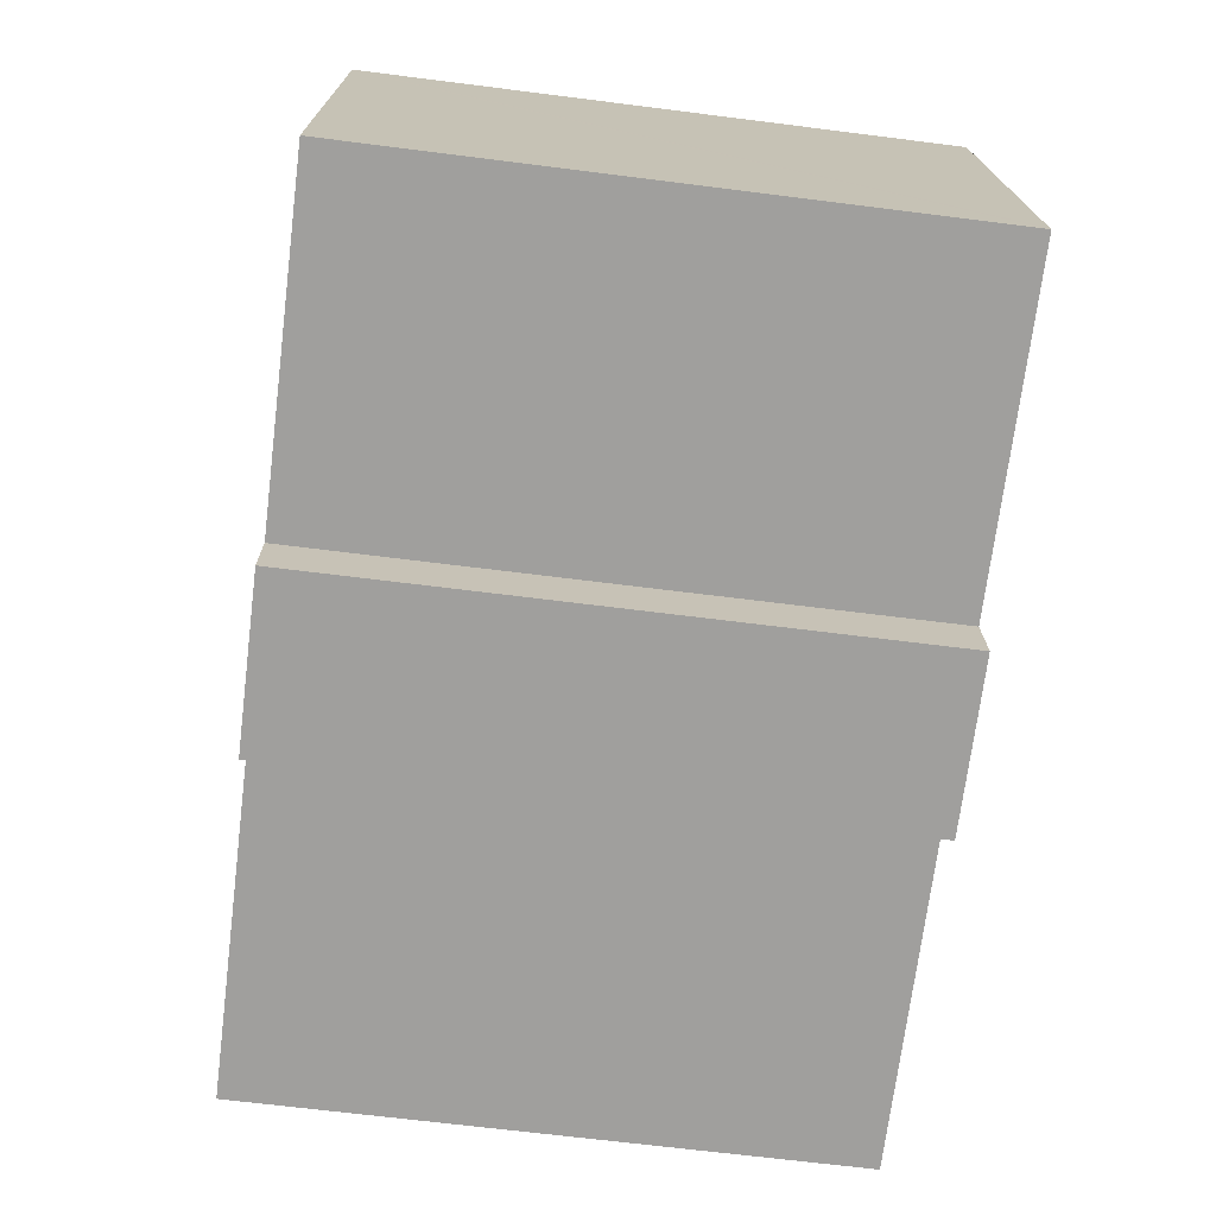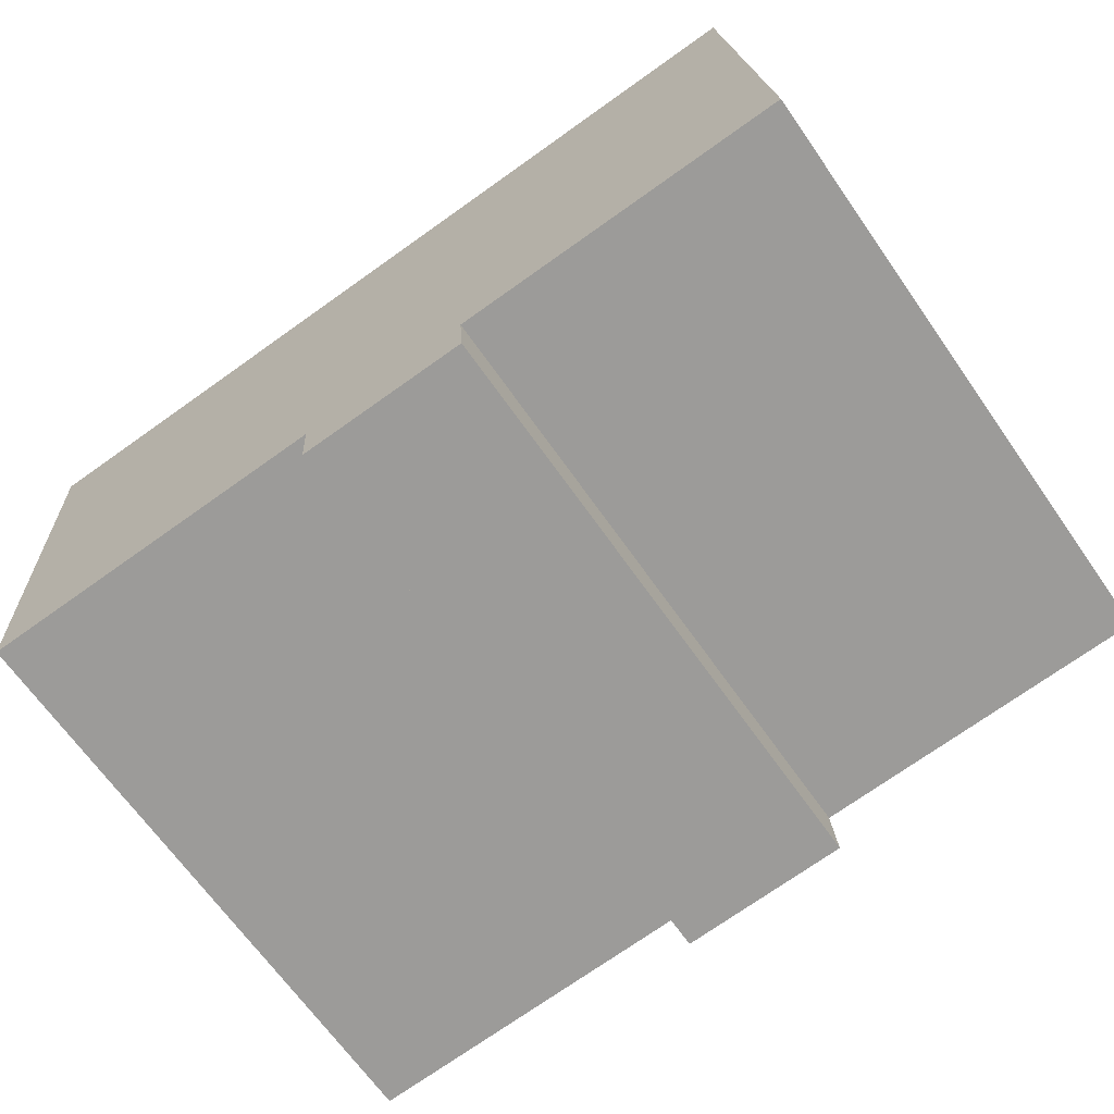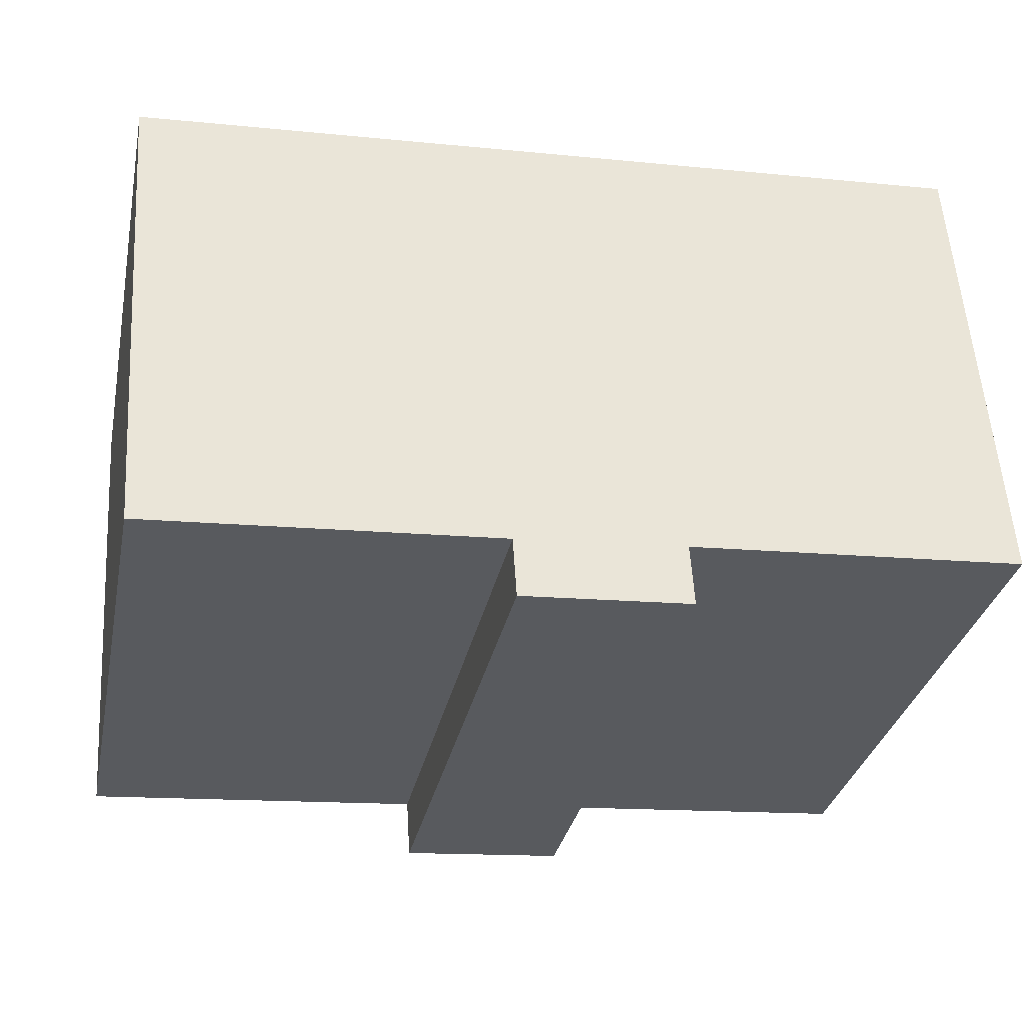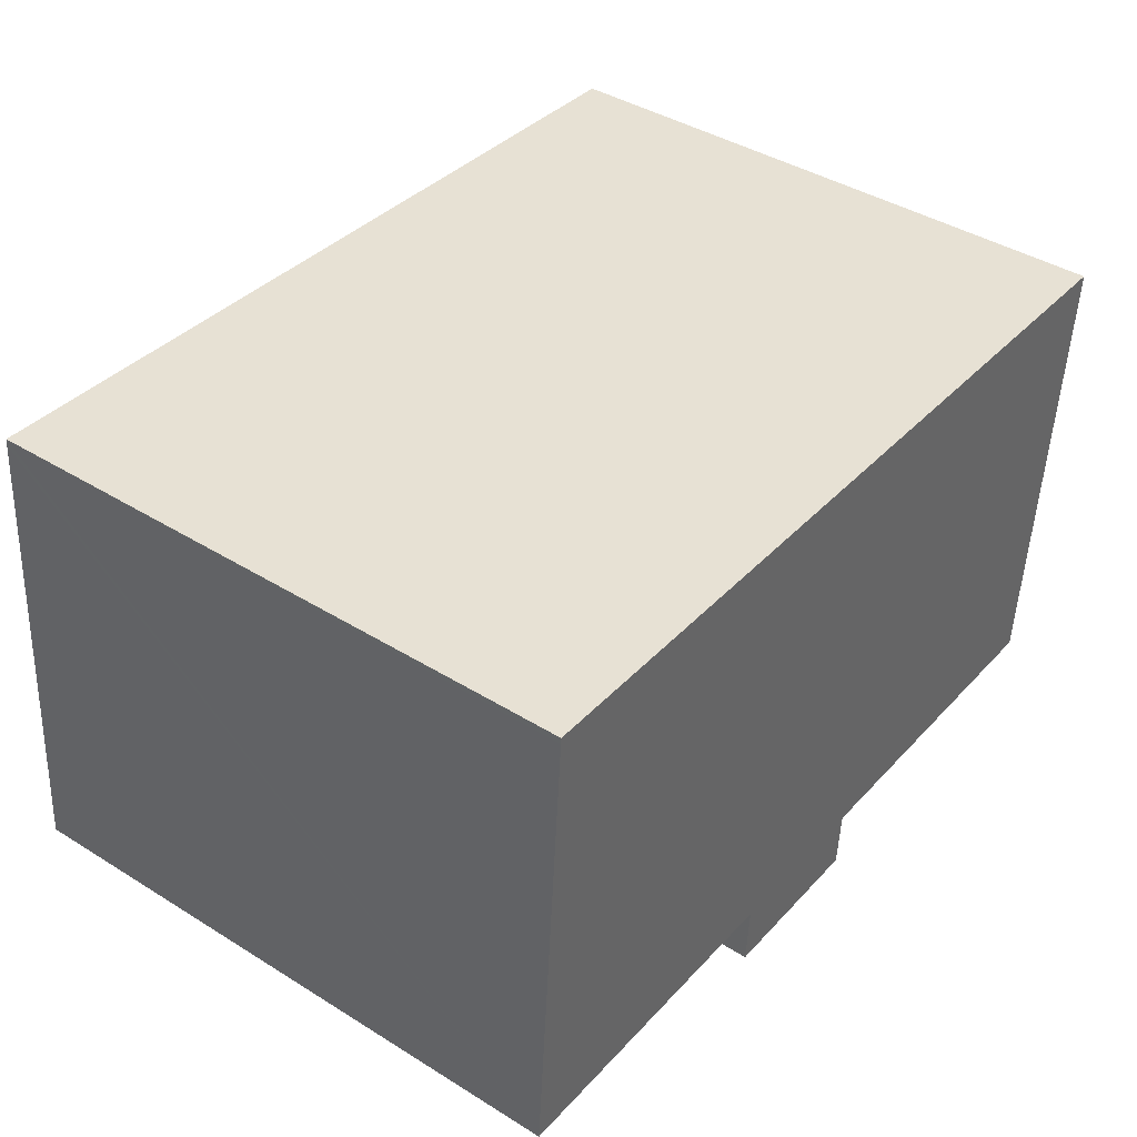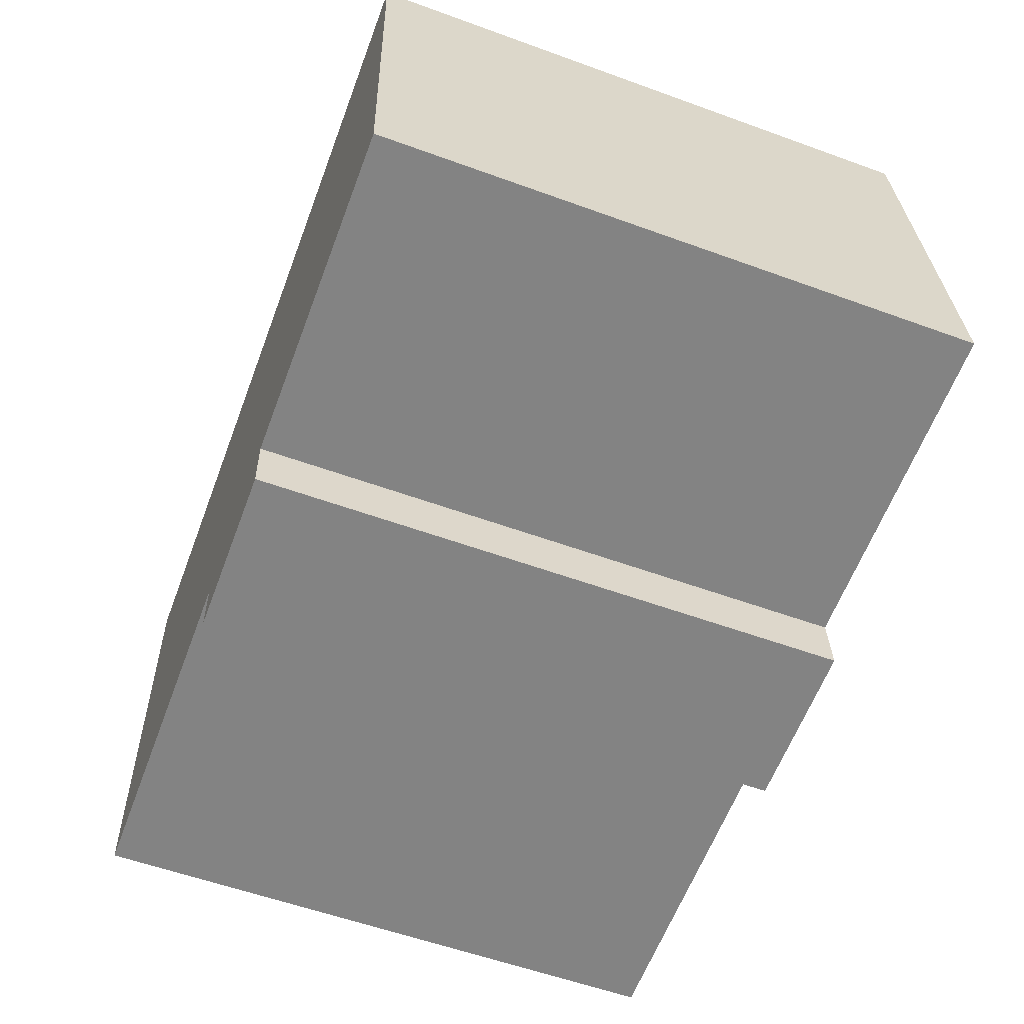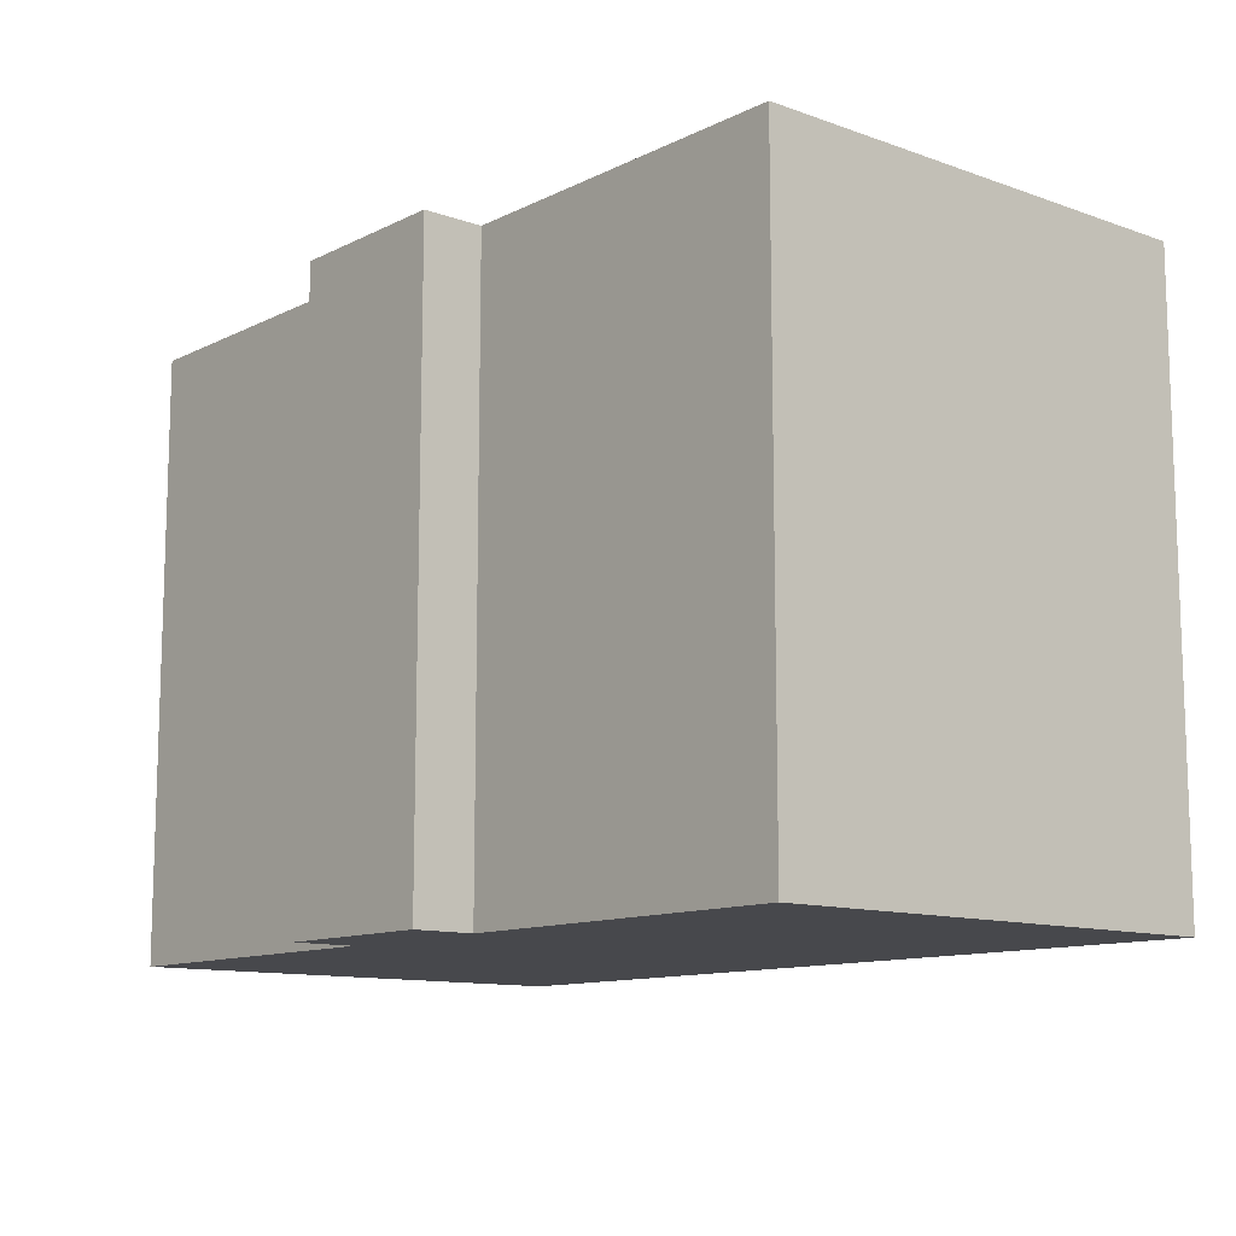
<metadata>
{"format":"obj","ext":"obj","renderer":"f3d","projection":"perspective","resolution":1024,"background":"white","views":[{"elev":-67.7,"azim":82.8,"up":"+Z"},{"elev":-67.5,"azim":35.1,"up":"+Z"},{"elev":-32.2,"azim":-11.7,"up":"+Z"},{"elev":41.7,"azim":126.8,"up":"+Z"},{"elev":-57.4,"azim":69.3,"up":"+Z"},{"elev":-11.6,"azim":-134.2,"up":"+Y"}]}
</metadata>
<code>
v  0 13.37 8.187e-16
v  8.506 13.37 -10.02
v  0.675 13.37 -10.52
v  0.372 13.37 0.024
v  19.04 13.37 1.223
v  8.529 13.37 -10.01
v  12.3 13.37 -9.741
v  12.39 13.37 -11.11
v  19.05 13.37 1.082
v  19.79 13.37 -9.113
v  19.8 13.37 -9.26
v  8.557 13.37 -10.45
v  8.615 13.37 -11.35
v  12.39 6.804e-16 -11.11
v  8.615 6.952e-16 -11.35
v  8.529 6.132e-16 -10.01
v  8.506 6.132e-16 -10.02
v  0.675 6.441e-16 -10.52
v  19.8 5.67e-16 -9.26
v  12.3 5.965e-16 -9.741
v  8.557 6.401e-16 -10.45
v  0 0 0
v  19.04 -7.489e-17 1.223
v  0.372 -1.47e-18 0.024
v  19.05 -6.625e-17 1.082
v  19.79 5.58e-16 -9.113
g defaultobject
f 1 2 3
f 2 1 4
f 2 4 5
f 2 5 6
f 6 5 7
f 6 7 8
f 7 5 9
f 7 9 10
f 7 10 11
f 12 8 13
f 8 12 6
f 14 13 8
f 13 14 15
f 16 2 6
f 2 16 17
f 17 3 2
f 3 17 18
f 19 7 11
f 7 19 20
f 15 12 13
f 12 15 6
f 6 15 16
f 16 15 21
f 18 1 3
f 1 18 22
f 22 4 1
f 4 22 5
f 5 22 23
f 23 22 24
f 23 9 5
f 9 23 10
f 10 23 11
f 11 23 25
f 11 25 19
f 19 25 26
f 20 8 7
f 8 20 14
f 14 20 15
f 18 24 22
f 24 18 23
f 23 18 17
f 23 17 16
f 23 16 21
f 23 21 15
f 23 15 20
f 23 20 25
f 25 20 26
f 26 20 19

</code>
